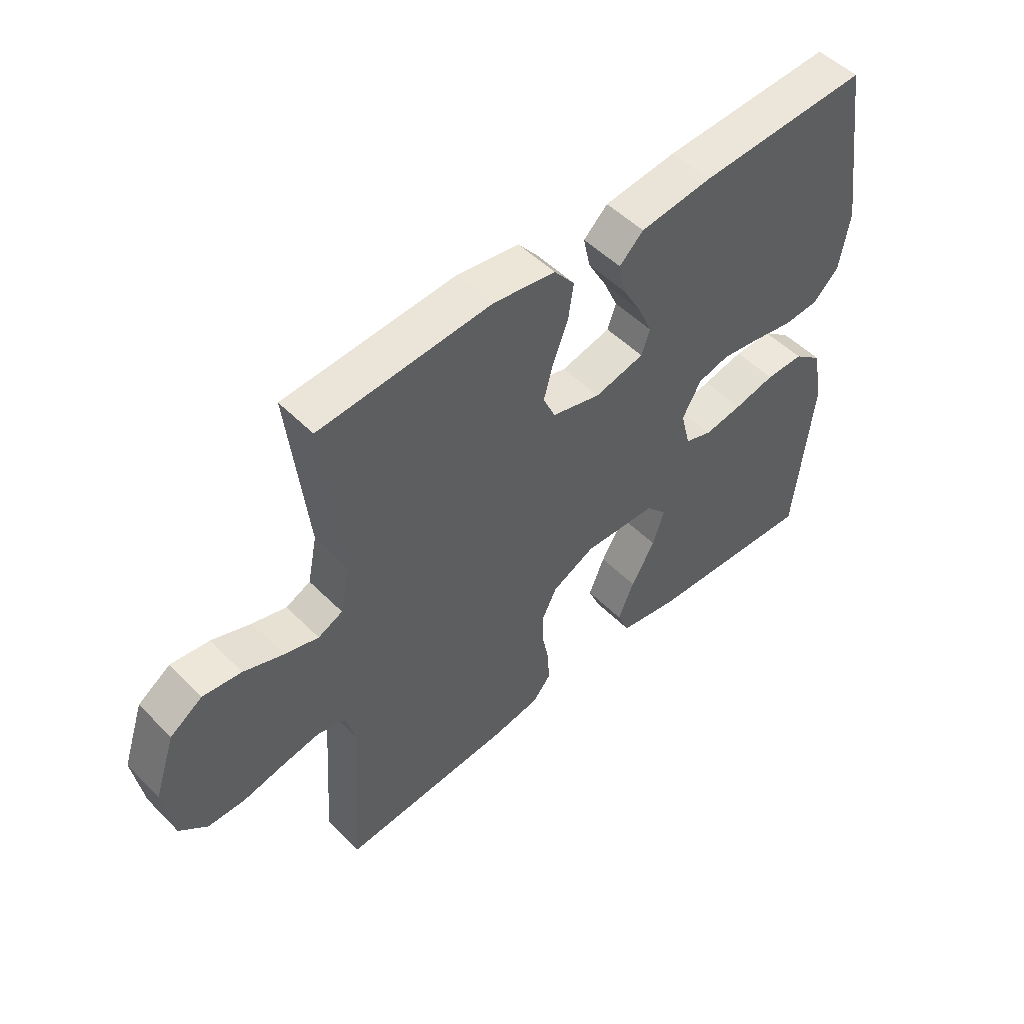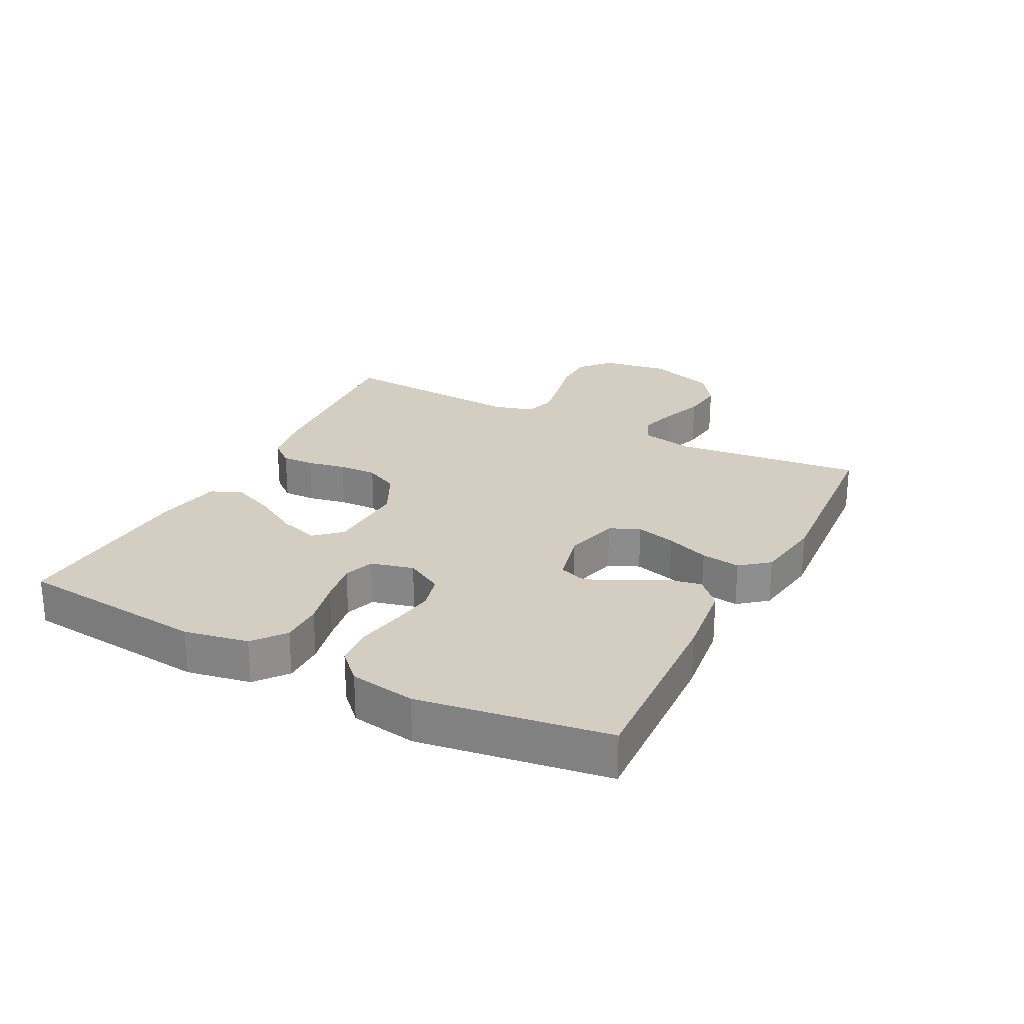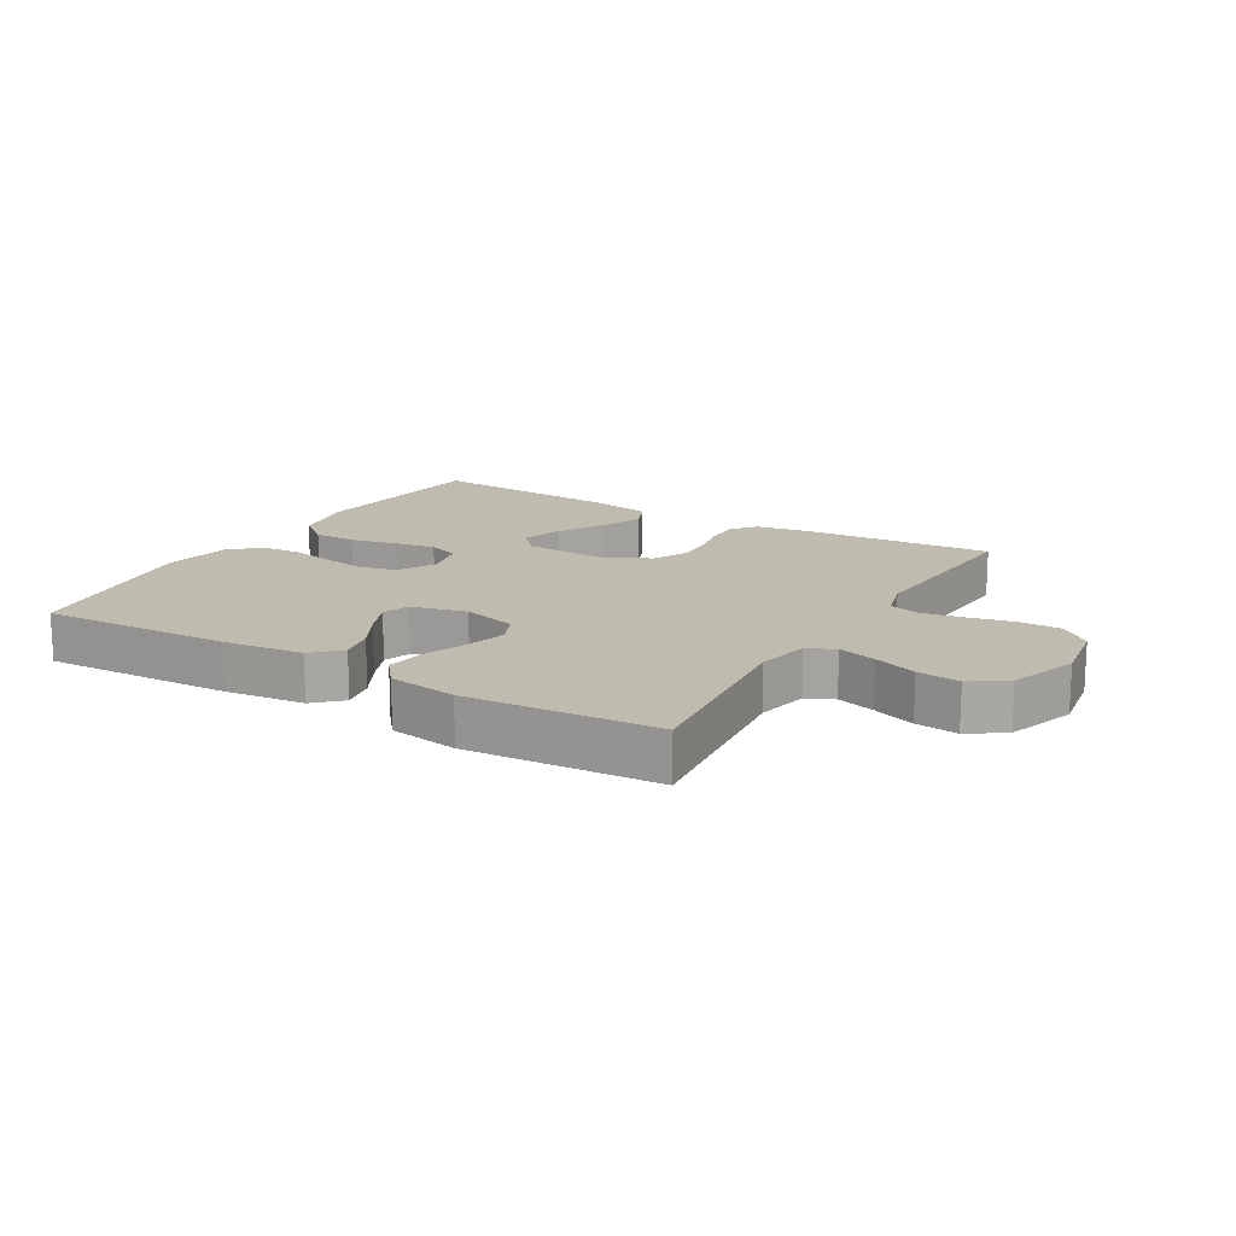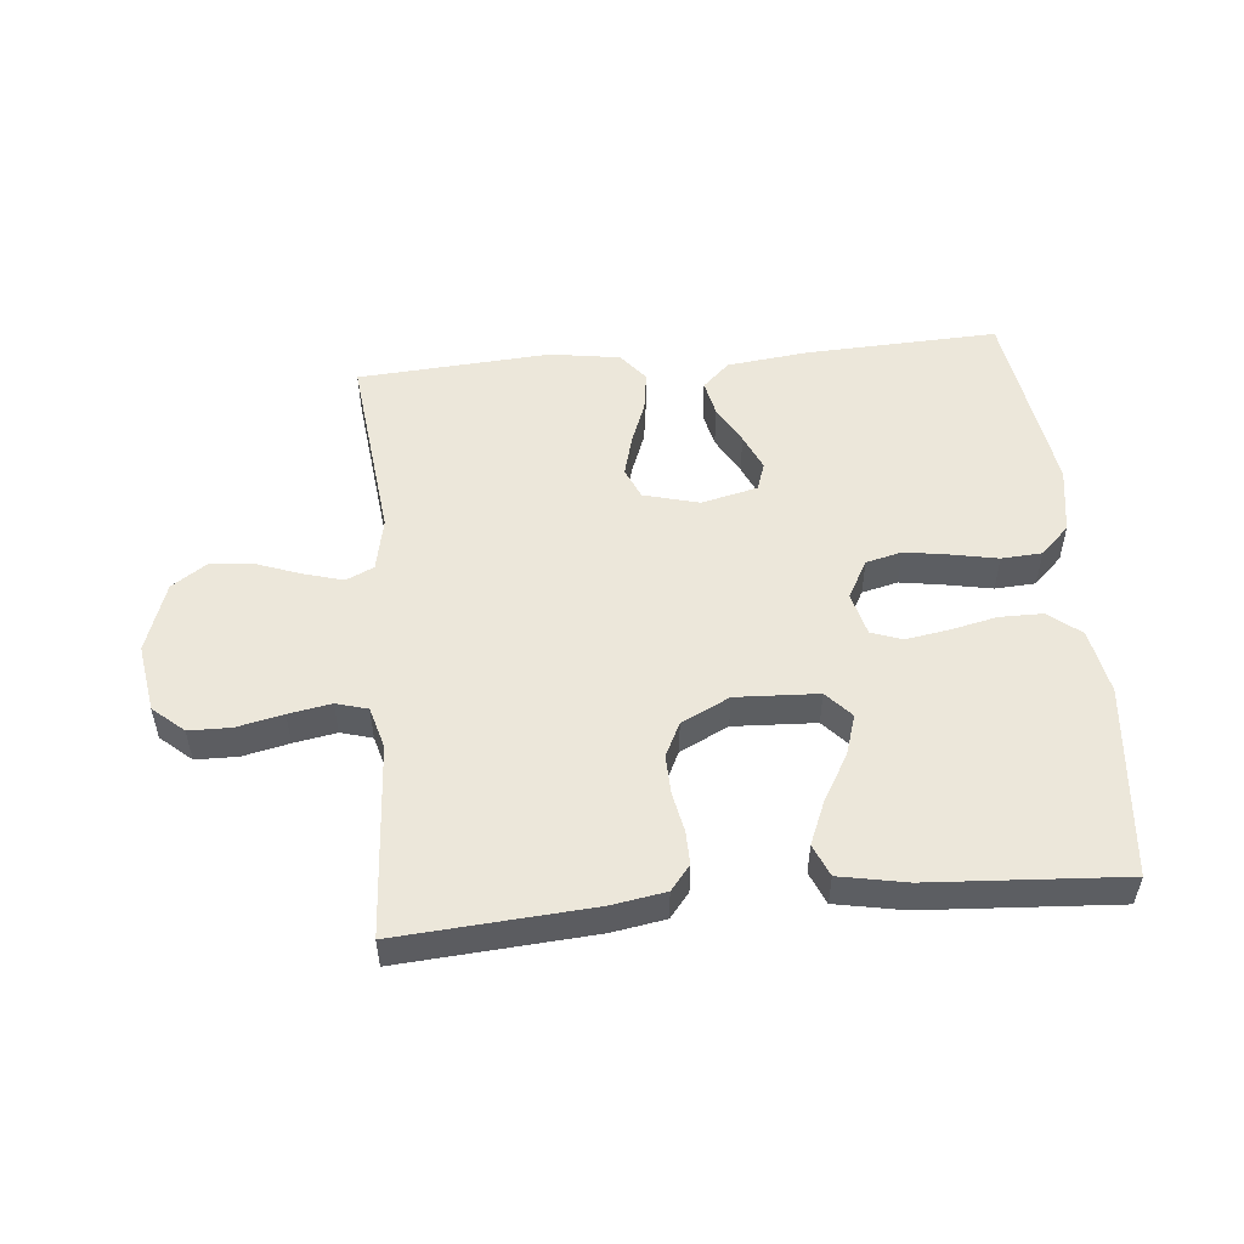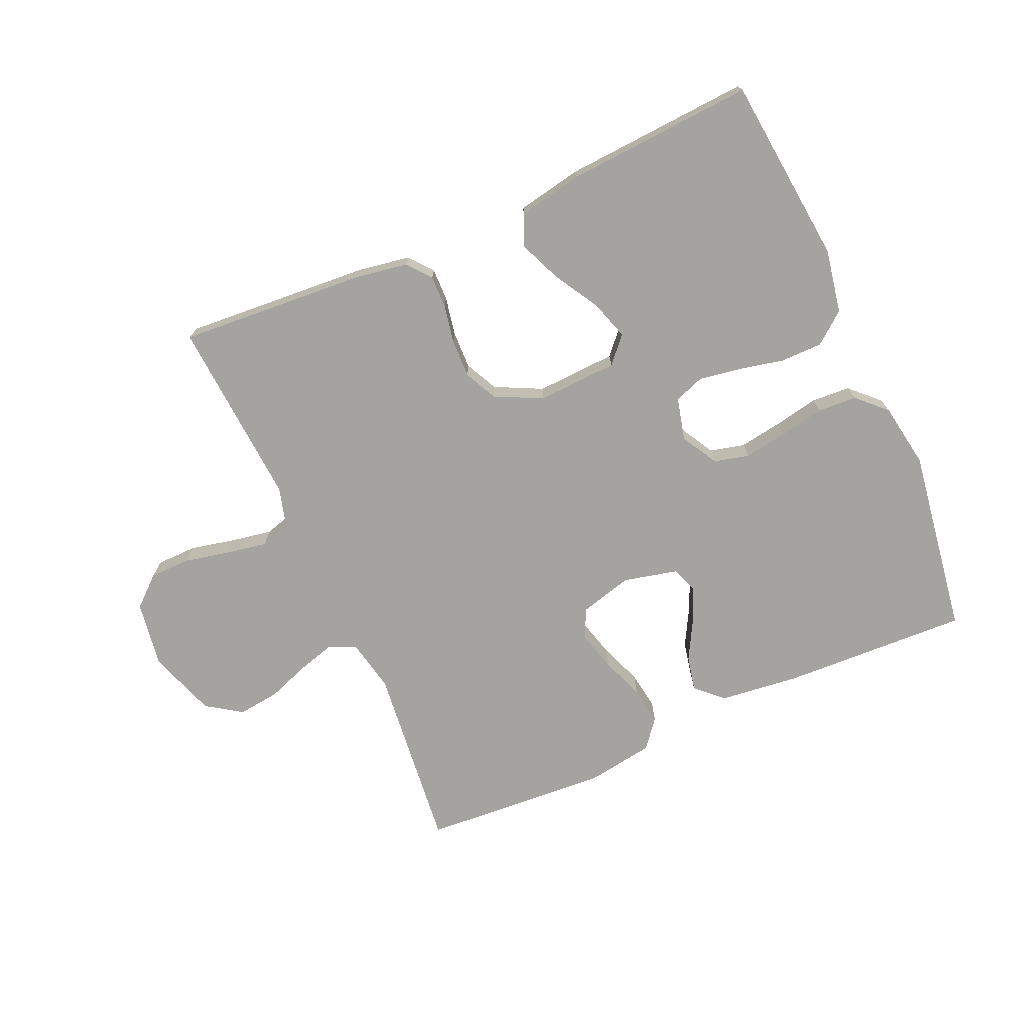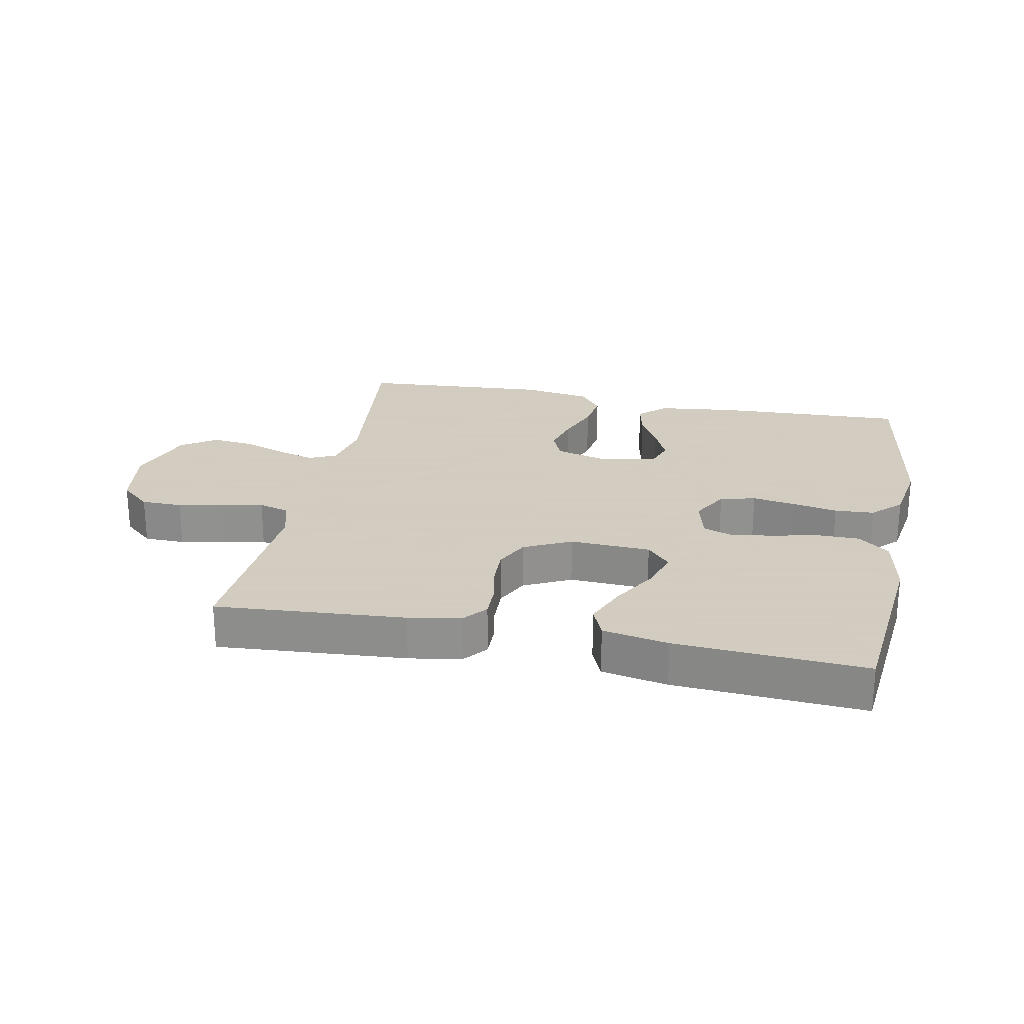
<metadata>
{"format":"obj","ext":"obj","renderer":"f3d","projection":"perspective","resolution":1024,"background":"white","views":[{"elev":50.9,"azim":137.3,"up":"+Z"},{"elev":25.2,"azim":-62.8,"up":"+Y"},{"elev":15.9,"azim":30.6,"up":"+Y"},{"elev":52.1,"azim":174.6,"up":"+Y"},{"elev":-72.8,"azim":-156.0,"up":"+Y"},{"elev":24.3,"azim":-168.7,"up":"+Y"}]}
</metadata>
<code>
v -0.5 0.07 -0.5
v -0.531 0.07 -0.2
v -0.512 0.07 -0.098
v -0.462 0.07 -0.058
v -0.395 0.07 -0.058
v -0.323 0.07 -0.074
v -0.256 0.07 -0.085
v -0.208 0.07 -0.068
v -0.191 0.07 0
v -0.224 0.07 0.059
v -0.28 0.07 0.073
v -0.349 0.07 0.062
v -0.42 0.07 0.048
v -0.483 0.07 0.052
v -0.528 0.07 0.096
v -0.545 0.07 0.2
v -0.5 0.07 0.5
v -0.2 0.07 0.487
v -0.074 0.07 0.472
v -0.032 0.07 0.432
v -0.044 0.07 0.376
v -0.077 0.07 0.316
v -0.102 0.07 0.259
v -0.087 0.07 0.216
v 0 0.07 0.195
v 0.086 0.07 0.218
v 0.107 0.07 0.266
v 0.09 0.07 0.329
v 0.064 0.07 0.397
v 0.055 0.07 0.459
v 0.091 0.07 0.504
v 0.2 0.07 0.521
v 0.5 0.07 0.5
v 0.467 0.07 0.2
v 0.484 0.07 0.117
v 0.527 0.07 0.097
v 0.587 0.07 0.114
v 0.655 0.07 0.139
v 0.722 0.07 0.147
v 0.778 0.07 0.109
v 0.815 0.07 0
v 0.798 0.07 -0.106
v 0.75 0.07 -0.148
v 0.685 0.07 -0.149
v 0.613 0.07 -0.133
v 0.547 0.07 -0.121
v 0.498 0.07 -0.135
v 0.48 0.07 -0.2
v 0.5 0.07 -0.5
v 0.2 0.07 -0.478
v 0.117 0.07 -0.464
v 0.086 0.07 -0.426
v 0.087 0.07 -0.374
v 0.099 0.07 -0.313
v 0.101 0.07 -0.252
v 0.075 0.07 -0.199
v 0 0.07 -0.162
v -0.128 0.07 -0.168
v -0.165 0.07 -0.209
v -0.145 0.07 -0.272
v -0.103 0.07 -0.344
v -0.075 0.07 -0.411
v -0.096 0.07 -0.461
v -0.2 0.07 -0.481
v -0.5 0 -0.5
v -0.531 0 -0.2
v -0.512 0 -0.098
v -0.462 0 -0.058
v -0.395 0 -0.058
v -0.323 0 -0.074
v -0.256 0 -0.085
v -0.208 0 -0.068
v -0.191 0 0
v -0.224 0 0.059
v -0.28 0 0.073
v -0.349 0 0.062
v -0.42 0 0.048
v -0.483 0 0.052
v -0.528 0 0.096
v -0.545 0 0.2
v -0.5 0 0.5
v -0.2 0 0.487
v -0.074 0 0.472
v -0.032 0 0.432
v -0.044 0 0.376
v -0.077 0 0.316
v -0.102 0 0.259
v -0.087 0 0.216
v 0 0 0.195
v 0.086 0 0.218
v 0.107 0 0.266
v 0.09 0 0.329
v 0.064 0 0.397
v 0.055 0 0.459
v 0.091 0 0.504
v 0.2 0 0.521
v 0.5 0 0.5
v 0.467 0 0.2
v 0.484 0 0.117
v 0.527 0 0.097
v 0.587 0 0.114
v 0.655 0 0.139
v 0.722 0 0.147
v 0.778 0 0.109
v 0.815 0 0
v 0.798 0 -0.106
v 0.75 0 -0.148
v 0.685 0 -0.149
v 0.613 0 -0.133
v 0.547 0 -0.121
v 0.498 0 -0.135
v 0.48 0 -0.2
v 0.5 0 -0.5
v 0.2 0 -0.478
v 0.117 0 -0.464
v 0.086 0 -0.426
v 0.087 0 -0.374
v 0.099 0 -0.313
v 0.101 0 -0.252
v 0.075 0 -0.199
v 0 0 -0.162
v -0.128 0 -0.168
v -0.165 0 -0.209
v -0.145 0 -0.272
v -0.103 0 -0.344
v -0.075 0 -0.411
v -0.096 0 -0.461
v -0.2 0 -0.481
f 4 5 6
f 3 4 6
f 2 3 6
f 1 2 6
f 64 1 6
f 63 64 6
f 62 63 6
f 61 62 6
f 60 61 6
f 59 60 6 7
f 58 59 7 8
f 57 58 8 9
f 56 57 9 10
f 52 53 54
f 51 52 54
f 50 51 54
f 49 50 54
f 48 49 54
f 47 48 54 55
f 43 44 45
f 42 43 45
f 41 42 45
f 40 41 45
f 39 40 45
f 38 39 45
f 37 38 45
f 36 37 45 46
f 35 36 46 47
f 32 33 34
f 31 32 34
f 30 31 34
f 29 30 34
f 28 29 34
f 34 35 47
f 28 34 47
f 27 28 47
f 20 21 22
f 19 20 22
f 18 19 22
f 17 18 22
f 16 17 22
f 15 16 22
f 14 15 22
f 13 14 22
f 12 13 22
f 11 12 22 23
f 10 11 23 24
f 47 55 56
f 27 47 56
f 26 27 56
f 25 26 56 10
f 10 24 25
f 70 69 68
f 70 68 67
f 70 67 66
f 70 66 65
f 70 65 128
f 70 128 127
f 70 127 126
f 70 126 125
f 70 125 124
f 71 70 124 123
f 72 71 123 122
f 73 72 122 121
f 74 73 121 120
f 118 117 116
f 118 116 115
f 118 115 114
f 118 114 113
f 118 113 112
f 119 118 112 111
f 109 108 107
f 109 107 106
f 109 106 105
f 109 105 104
f 109 104 103
f 109 103 102
f 109 102 101
f 110 109 101 100
f 111 110 100 99
f 98 97 96
f 98 96 95
f 98 95 94
f 98 94 93
f 98 93 92
f 111 99 98
f 111 98 92
f 111 92 91
f 86 85 84
f 86 84 83
f 86 83 82
f 86 82 81
f 86 81 80
f 86 80 79
f 86 79 78
f 86 78 77
f 86 77 76
f 87 86 76 75
f 88 87 75 74
f 120 119 111
f 120 111 91
f 120 91 90
f 74 120 90 89
f 89 88 74
f 1 65 66 2
f 2 66 67 3
f 3 67 68 4
f 4 68 69 5
f 5 69 70 6
f 6 70 71 7
f 7 71 72 8
f 8 72 73 9
f 9 73 74 10
f 10 74 75 11
f 11 75 76 12
f 12 76 77 13
f 13 77 78 14
f 14 78 79 15
f 15 79 80 16
f 16 80 81 17
f 17 81 82 18
f 18 82 83 19
f 19 83 84 20
f 20 84 85 21
f 21 85 86 22
f 22 86 87 23
f 23 87 88 24
f 24 88 89 25
f 25 89 90 26
f 26 90 91 27
f 27 91 92 28
f 28 92 93 29
f 29 93 94 30
f 30 94 95 31
f 31 95 96 32
f 32 96 97 33
f 33 97 98 34
f 34 98 99 35
f 35 99 100 36
f 36 100 101 37
f 37 101 102 38
f 38 102 103 39
f 39 103 104 40
f 40 104 105 41
f 41 105 106 42
f 42 106 107 43
f 43 107 108 44
f 44 108 109 45
f 45 109 110 46
f 46 110 111 47
f 47 111 112 48
f 48 112 113 49
f 49 113 114 50
f 50 114 115 51
f 51 115 116 52
f 52 116 117 53
f 53 117 118 54
f 54 118 119 55
f 55 119 120 56
f 56 120 121 57
f 57 121 122 58
f 58 122 123 59
f 59 123 124 60
f 60 124 125 61
f 61 125 126 62
f 62 126 127 63
f 63 127 128 64
f 64 128 65 1

</code>
